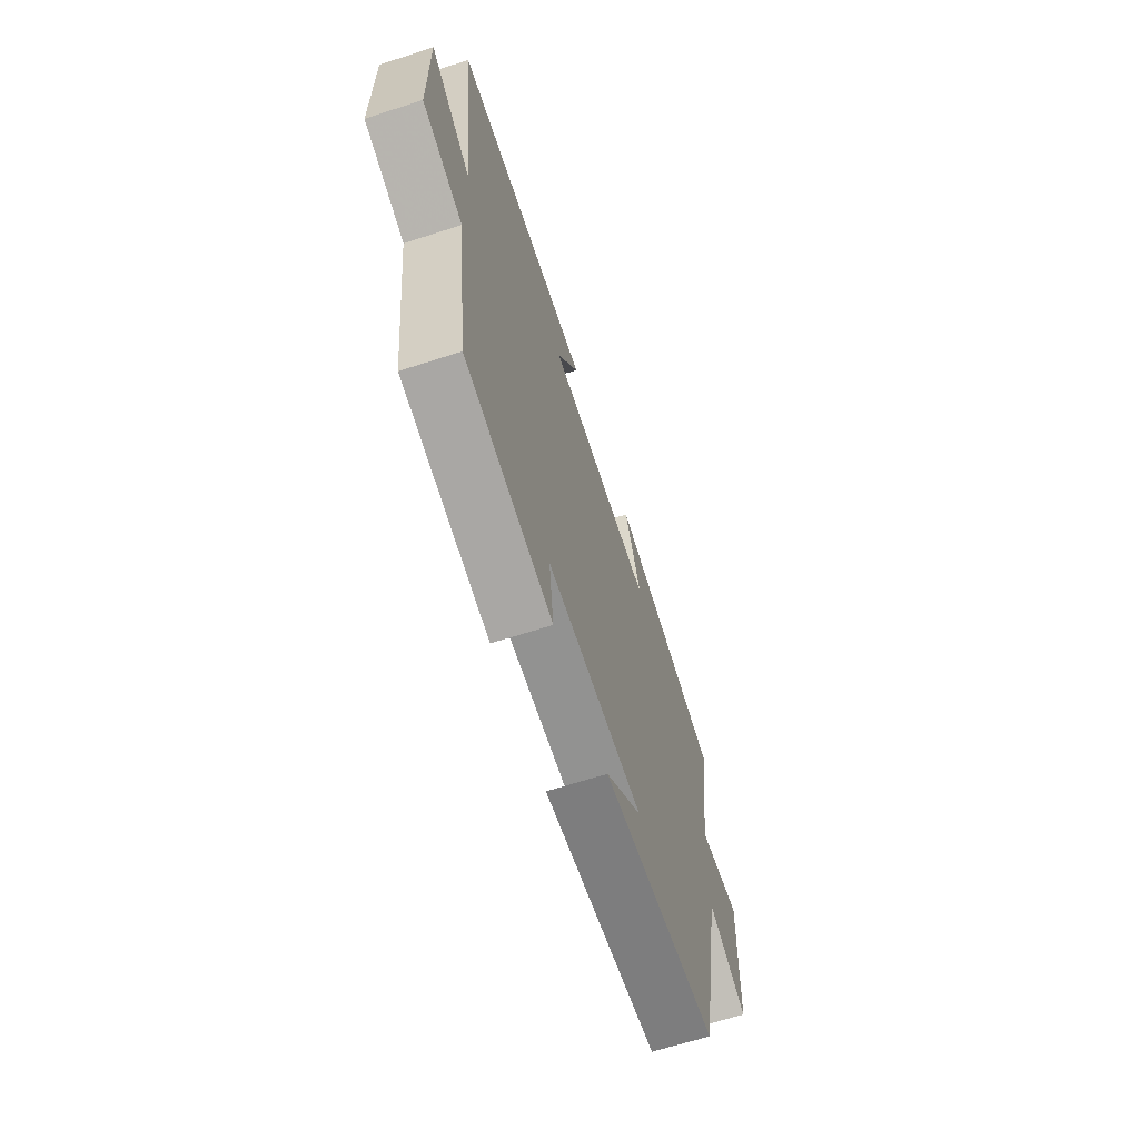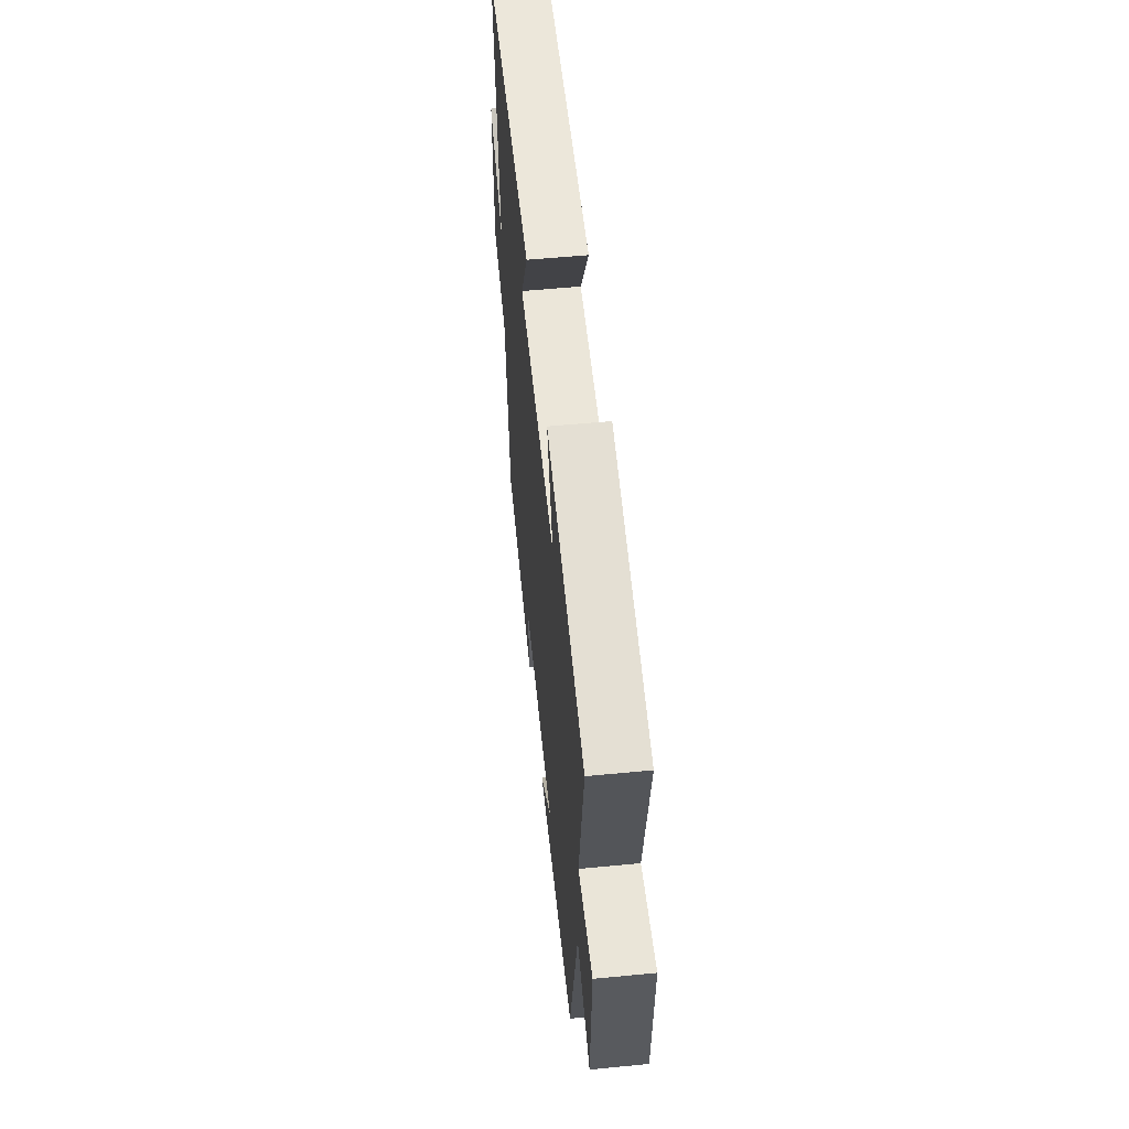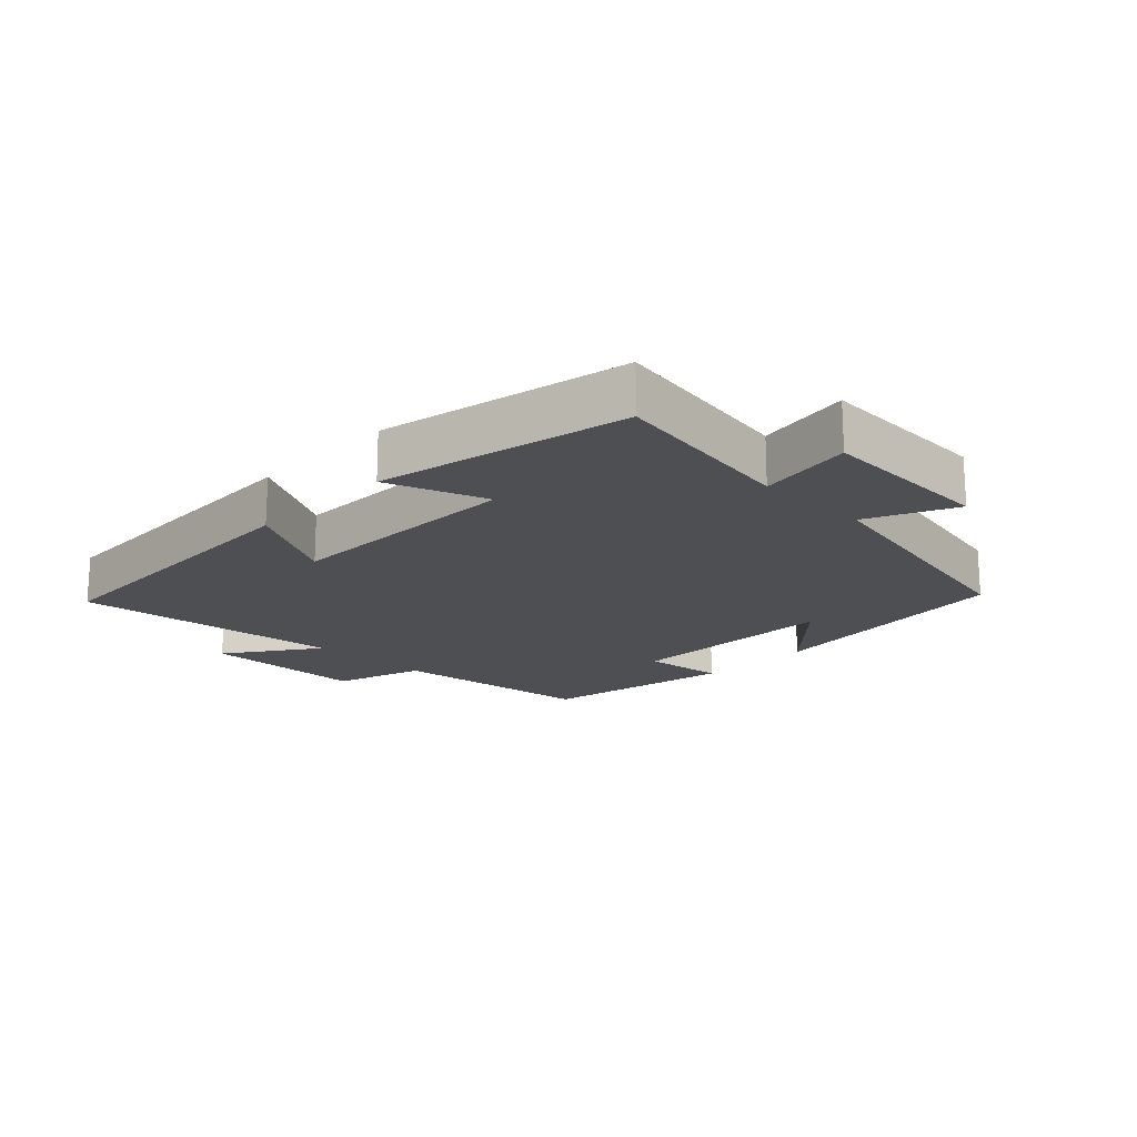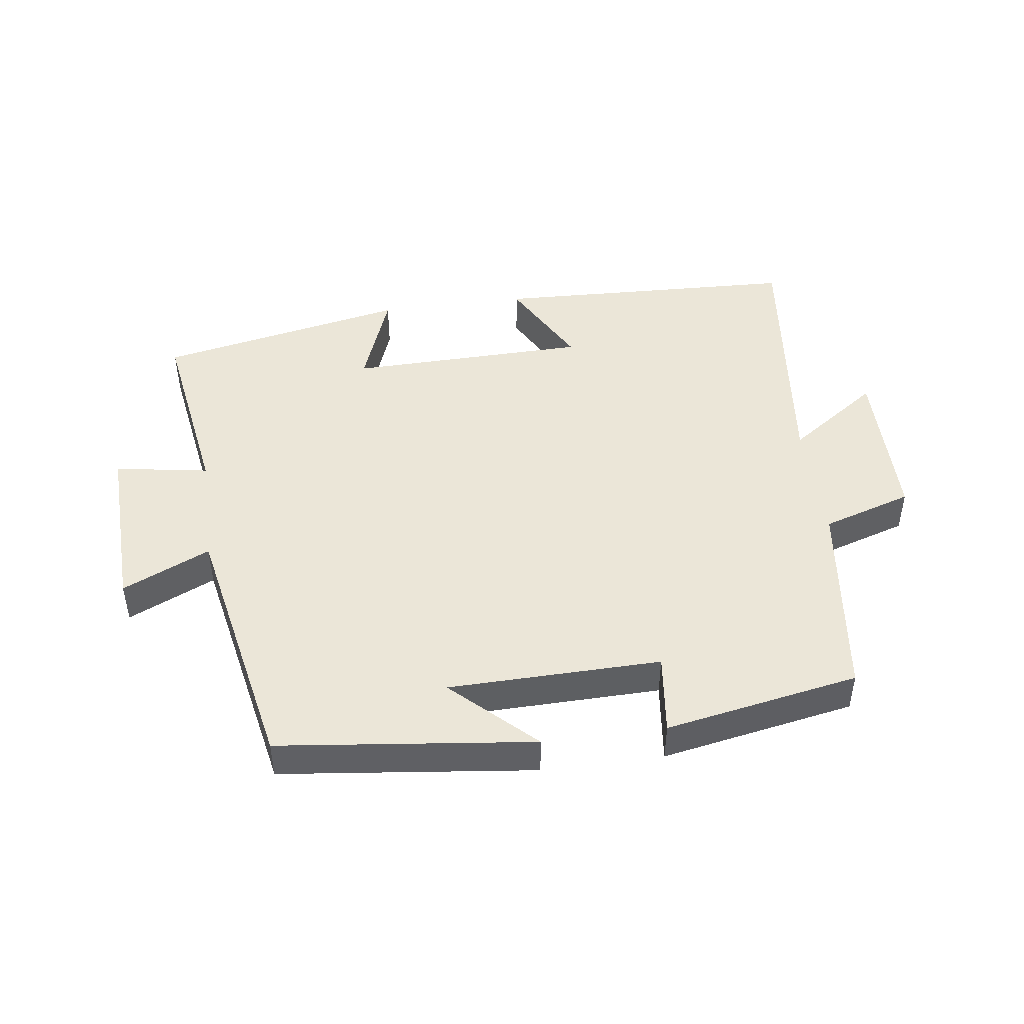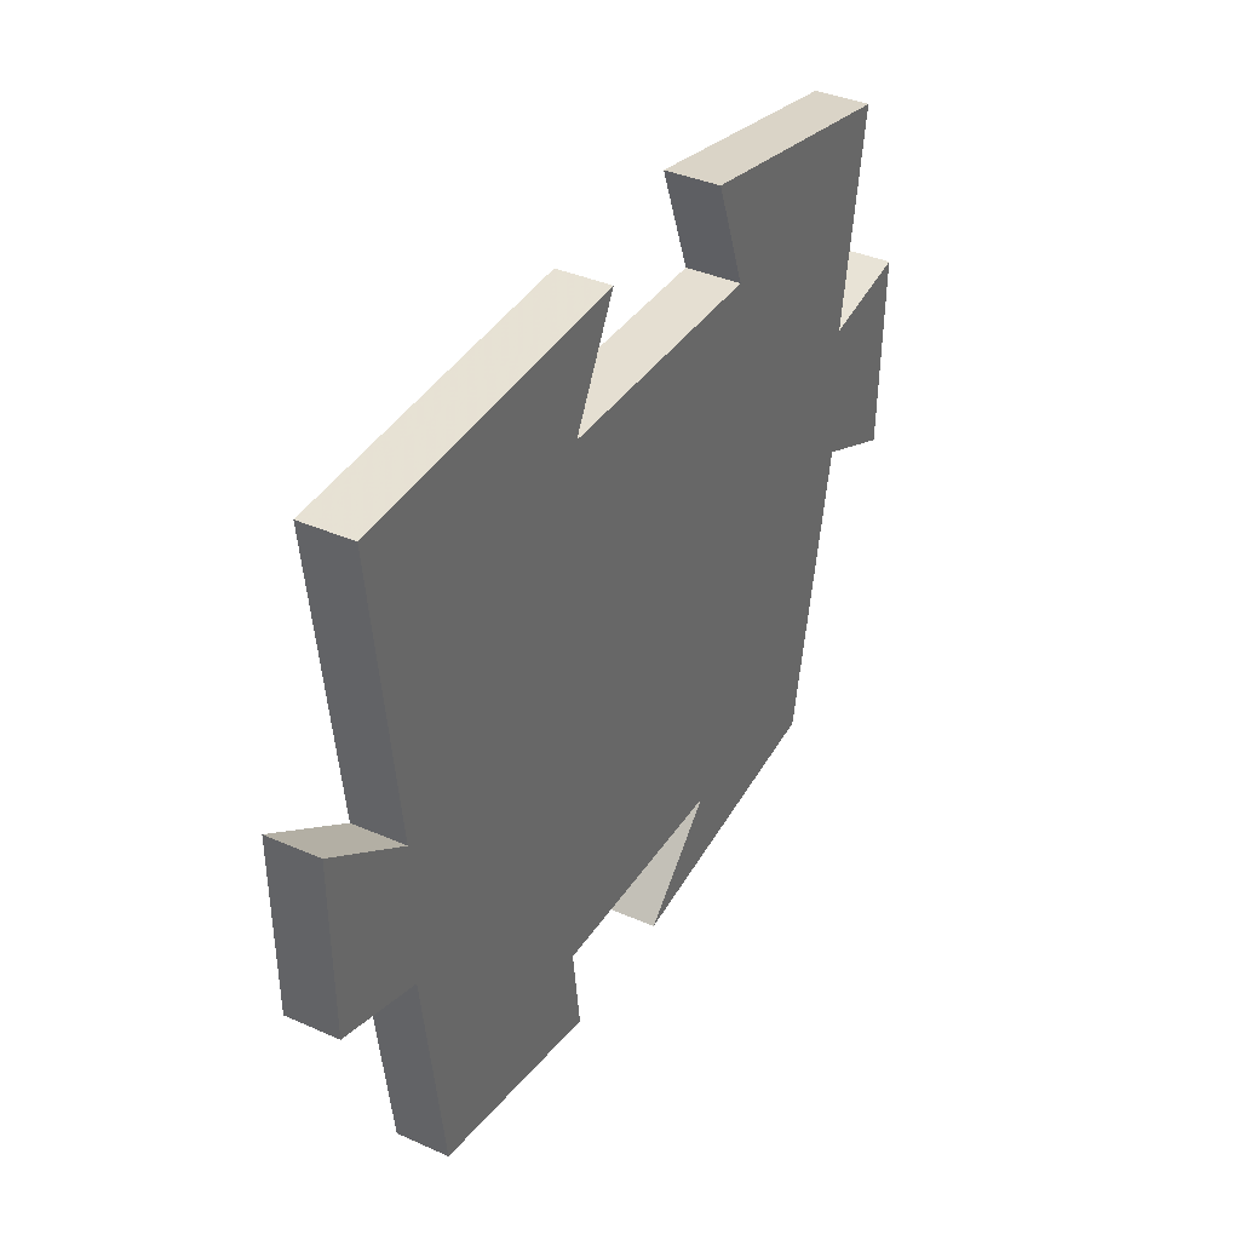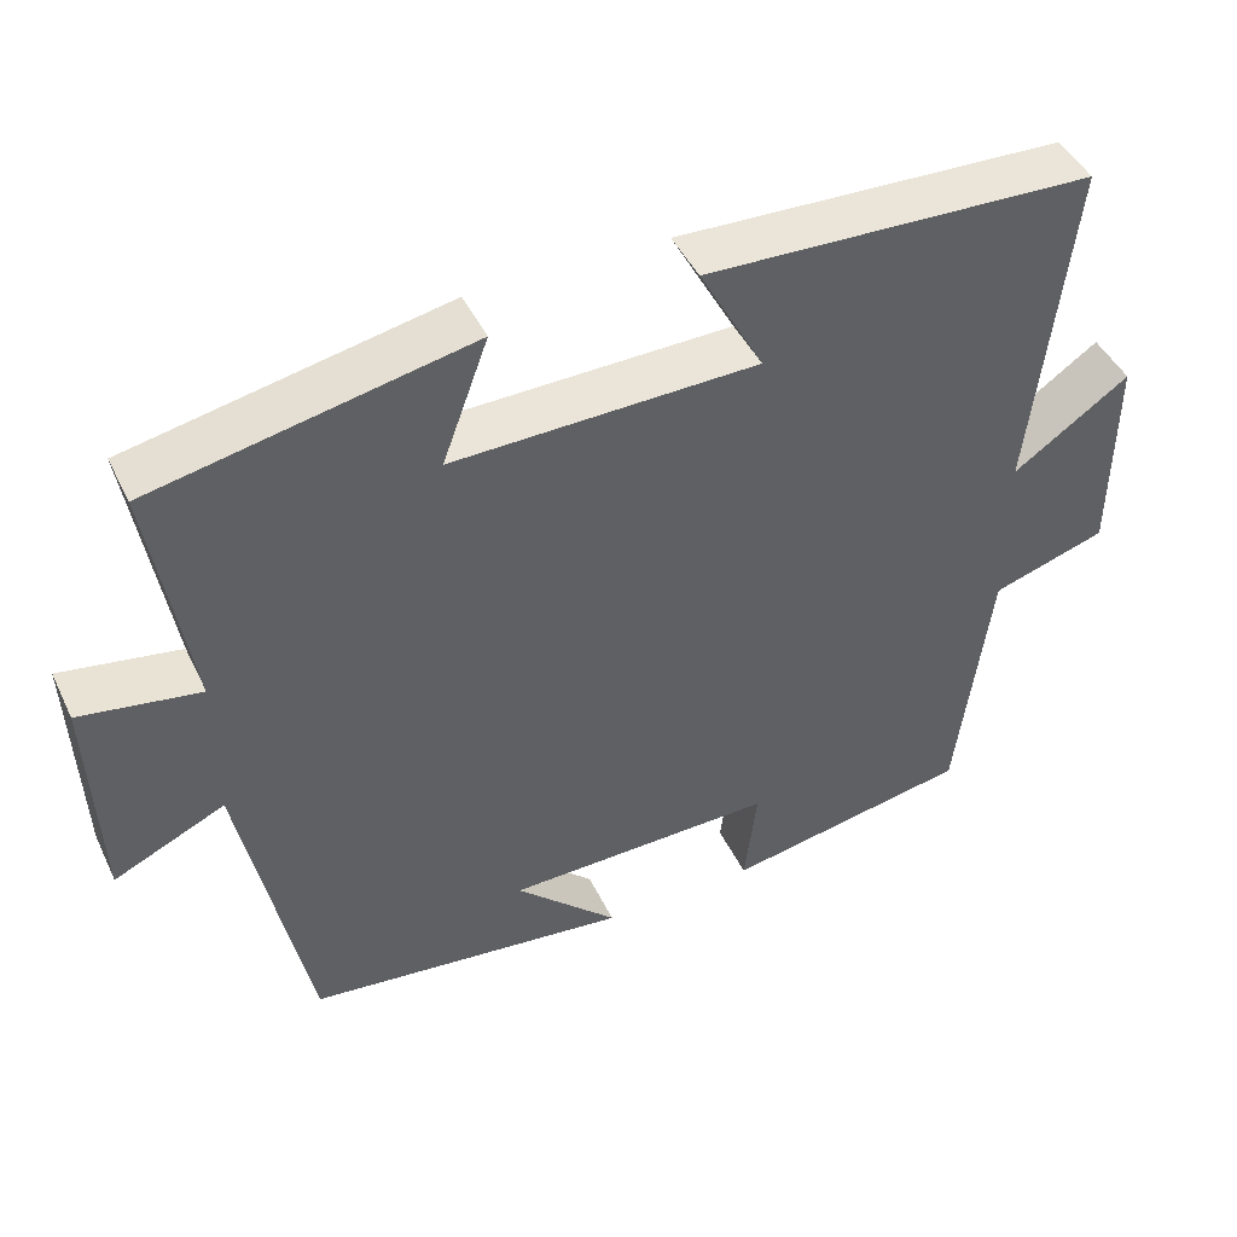
<metadata>
{"format":"obj","ext":"obj","renderer":"f3d","projection":"perspective","resolution":1024,"background":"white","views":[{"elev":-65.3,"azim":-72.0,"up":"+Z"},{"elev":55.7,"azim":84.2,"up":"+Z"},{"elev":-18.1,"azim":45.6,"up":"+Y"},{"elev":46.3,"azim":172.3,"up":"+Y"},{"elev":38.3,"azim":-60.8,"up":"+Z"},{"elev":45.1,"azim":155.4,"up":"+Z"}]}
</metadata>
<code>
v -0.46 0.07 -0.445
v -0.5 0.07 -0.129
v -0.639 0.07 -0.085
v -0.641 0.07 0.167
v -0.5 0.07 0.069
v -0.547 0.07 0.482
v -0.074 0.07 0.5
v -0.152 0.07 0.356
v 0.218 0.07 0.348
v 0.162 0.07 0.5
v 0.547 0.07 0.422
v 0.5 0.07 0.13
v 0.645 0.07 0.154
v 0.635 0.07 -0.116
v 0.5 0.07 -0.054
v 0.42 0.07 -0.454
v 0.027 0.07 -0.5
v 0.152 0.07 -0.381
v -0.176 0.07 -0.375
v -0.161 0.07 -0.5
v -0.46 0 -0.445
v -0.5 0 -0.129
v -0.639 0 -0.085
v -0.641 0 0.167
v -0.5 0 0.069
v -0.547 0 0.482
v -0.074 0 0.5
v -0.152 0 0.356
v 0.218 0 0.348
v 0.162 0 0.5
v 0.547 0 0.422
v 0.5 0 0.13
v 0.645 0 0.154
v 0.635 0 -0.116
v 0.5 0 -0.054
v 0.42 0 -0.454
v 0.027 0 -0.5
v 0.152 0 -0.381
v -0.176 0 -0.375
v -0.161 0 -0.5
f 19 20 1 2
f 18 19 2
f 15 16 17 18
f 15 18 2
f 12 13 14 15
f 12 15 2 3
f 9 10 11 12
f 8 9 12 3
f 5 6 7 8
f 5 8 3
f 3 4 5
f 22 21 40 39
f 22 39 38
f 38 37 36 35
f 22 38 35
f 35 34 33 32
f 23 22 35 32
f 32 31 30 29
f 23 32 29 28
f 28 27 26 25
f 23 28 25
f 25 24 23
f 1 21 22 2
f 2 22 23 3
f 3 23 24 4
f 4 24 25 5
f 5 25 26 6
f 6 26 27 7
f 7 27 28 8
f 8 28 29 9
f 9 29 30 10
f 10 30 31 11
f 11 31 32 12
f 12 32 33 13
f 13 33 34 14
f 14 34 35 15
f 15 35 36 16
f 16 36 37 17
f 17 37 38 18
f 18 38 39 19
f 19 39 40 20
f 20 40 21 1

</code>
